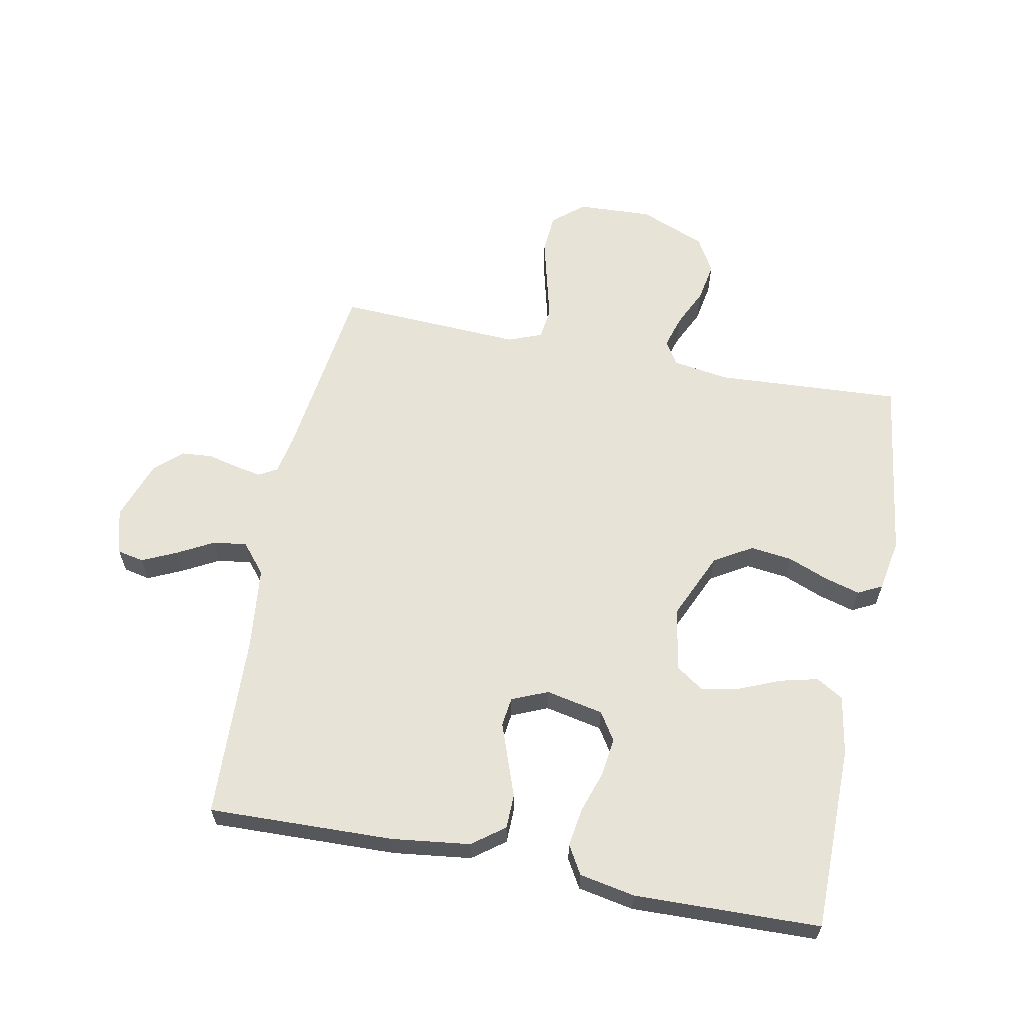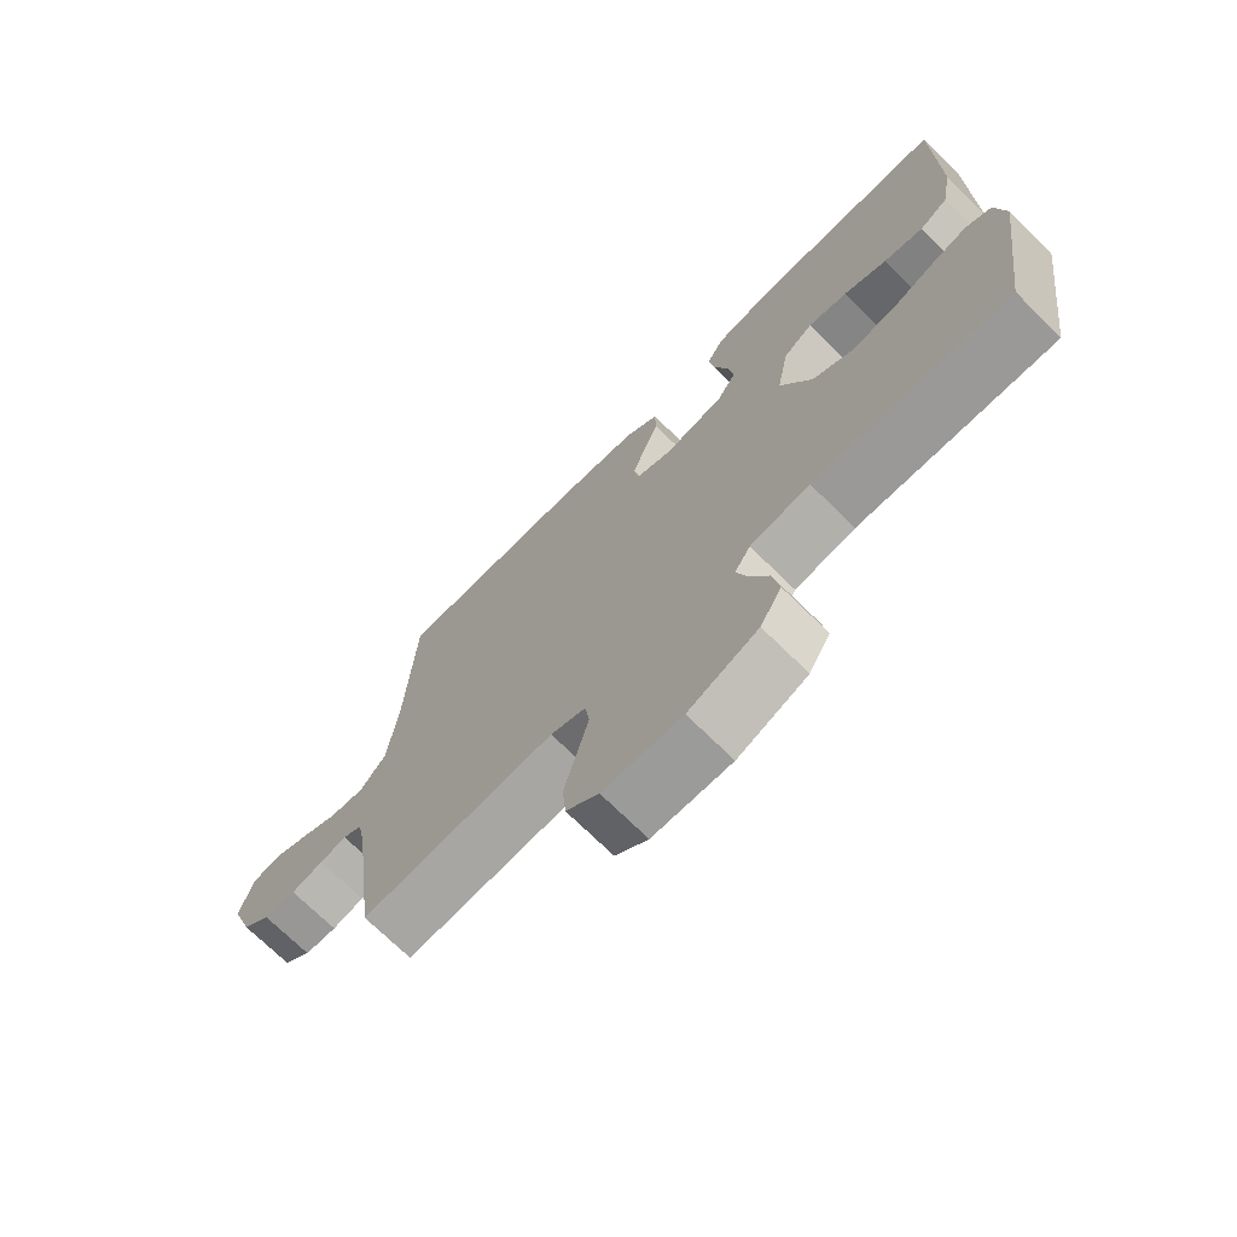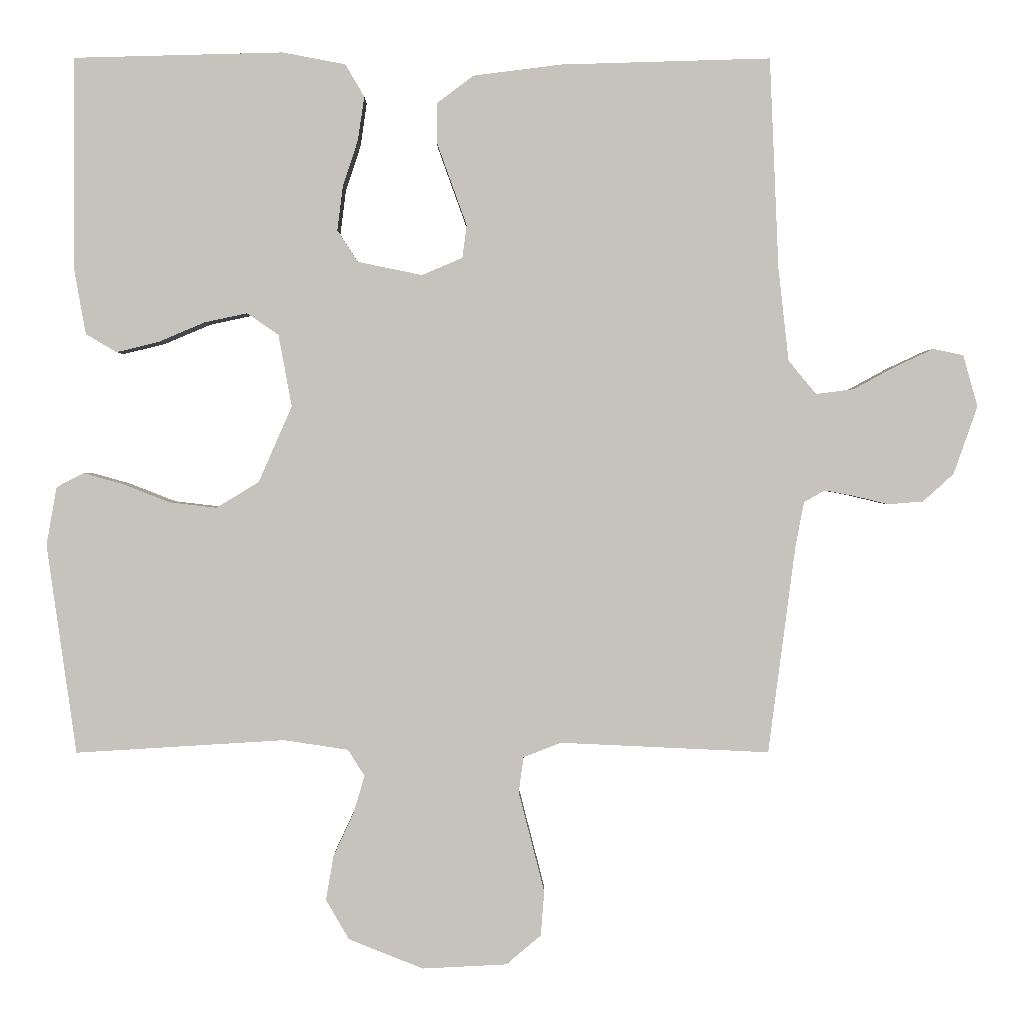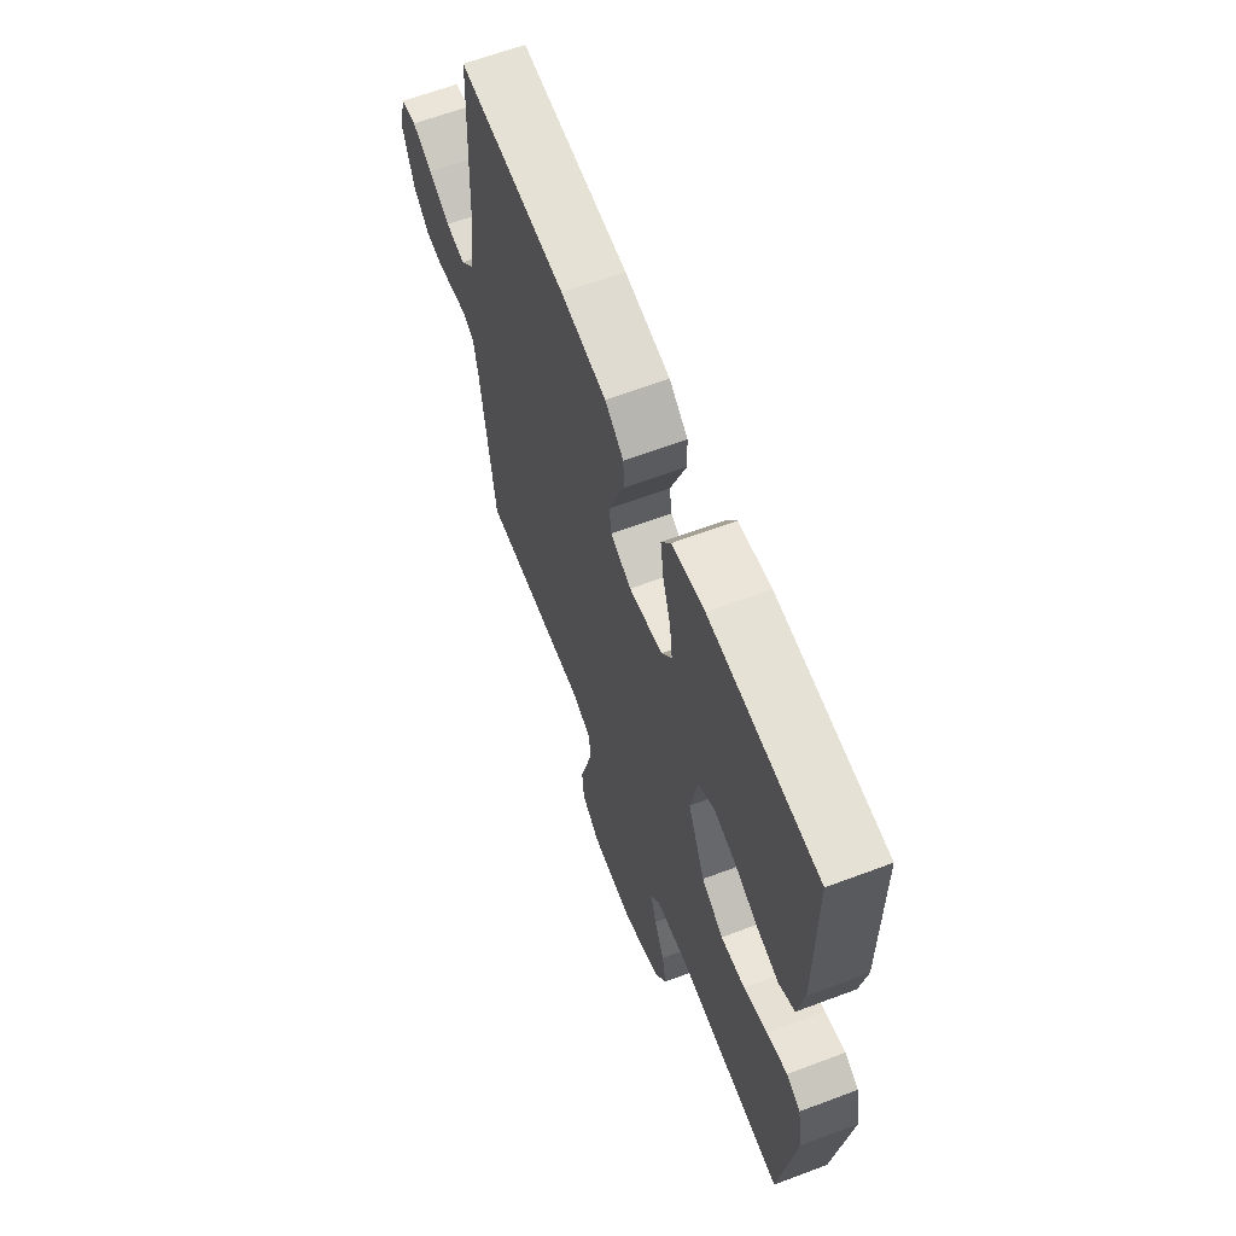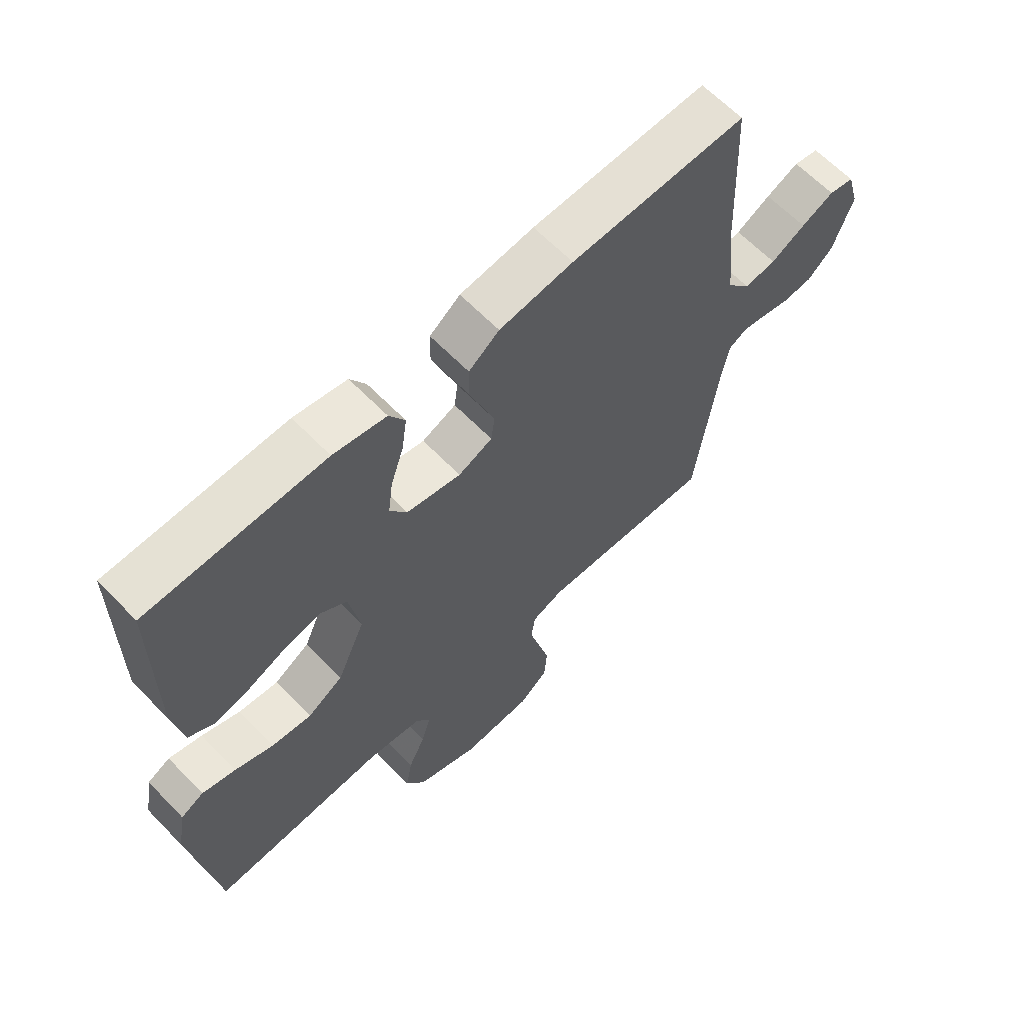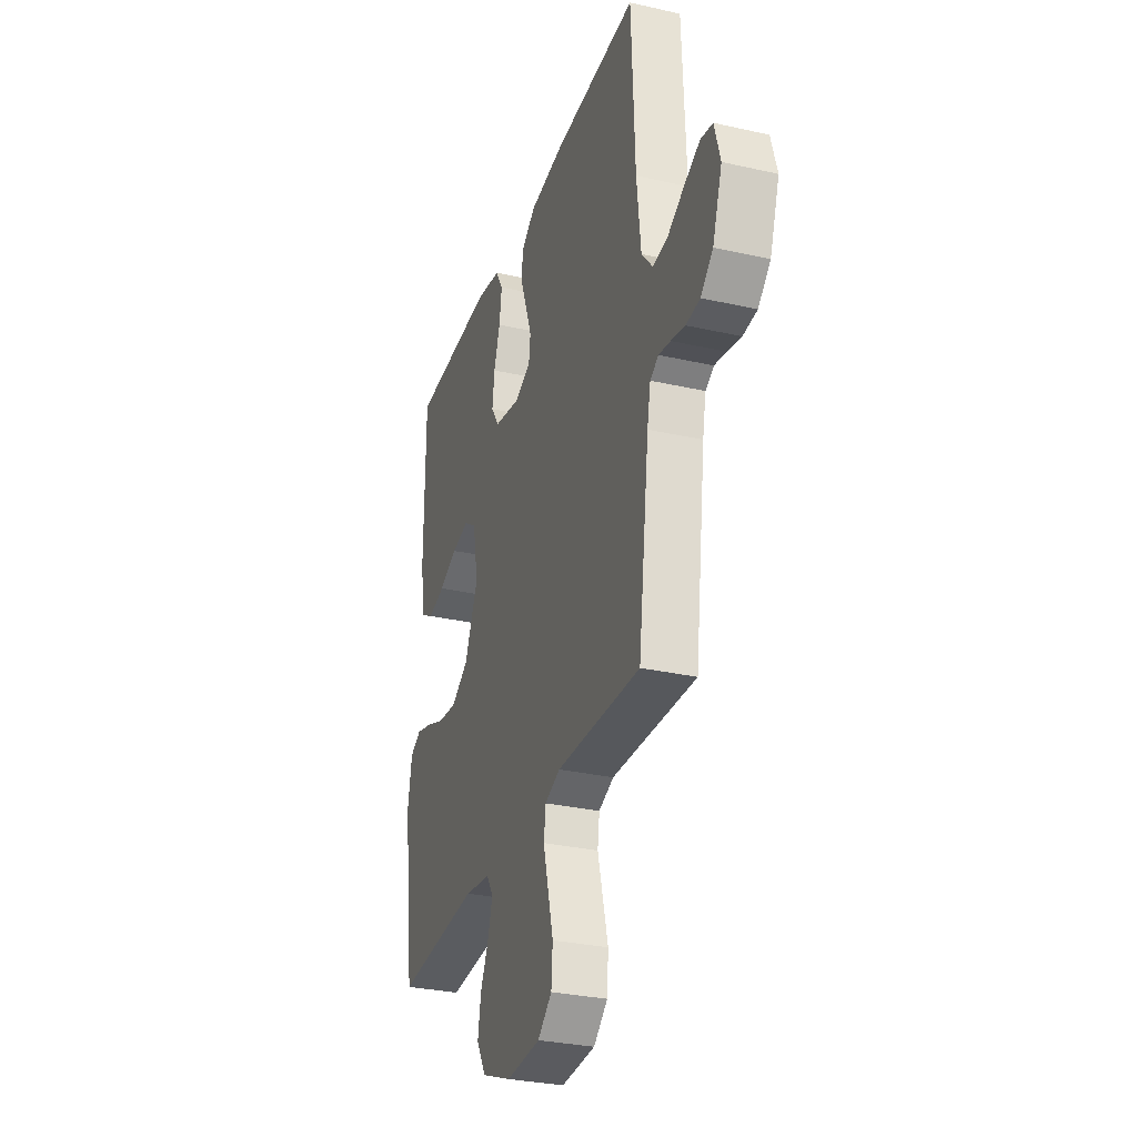
<metadata>
{"format":"obj","ext":"obj","renderer":"f3d","projection":"perspective","resolution":1024,"background":"white","views":[{"elev":61.9,"azim":11.2,"up":"+Y"},{"elev":-71.9,"azim":45.5,"up":"+Z"},{"elev":1.4,"azim":179.7,"up":"+Z"},{"elev":63.7,"azim":69.2,"up":"+Z"},{"elev":63.6,"azim":136.0,"up":"+Z"},{"elev":-30.7,"azim":-108.0,"up":"+Z"}]}
</metadata>
<code>
v 0.5 0.07 0.5
v 0.501 0.07 0.2
v 0.484 0.07 0.104
v 0.44 0.07 0.078
v 0.379 0.07 0.093
v 0.313 0.07 0.121
v 0.252 0.07 0.134
v 0.207 0.07 0.103
v 0.188 0.07 0
v 0.236 0.07 -0.109
v 0.297 0.07 -0.146
v 0.365 0.07 -0.138
v 0.431 0.07 -0.112
v 0.488 0.07 -0.096
v 0.527 0.07 -0.116
v 0.542 0.07 -0.2
v 0.5 0.07 -0.5
v 0.2 0.07 -0.482
v 0.108 0.07 -0.496
v 0.084 0.07 -0.534
v 0.1 0.07 -0.588
v 0.129 0.07 -0.65
v 0.14 0.07 -0.714
v 0.107 0.07 -0.771
v 0 0.07 -0.814
v -0.121 0.07 -0.808
v -0.171 0.07 -0.766
v -0.176 0.07 -0.702
v -0.157 0.07 -0.628
v -0.139 0.07 -0.558
v -0.146 0.07 -0.507
v -0.2 0.07 -0.486
v -0.5 0.07 -0.5
v -0.539 0.07 -0.2
v -0.551 0.07 -0.138
v -0.581 0.07 -0.121
v -0.623 0.07 -0.129
v -0.673 0.07 -0.141
v -0.723 0.07 -0.137
v -0.767 0.07 -0.097
v -0.801 0.07 0
v -0.78 0.07 0.074
v -0.737 0.07 0.083
v -0.681 0.07 0.057
v -0.622 0.07 0.025
v -0.568 0.07 0.018
v -0.528 0.07 0.066
v -0.513 0.07 0.2
v -0.5 0.07 0.5
v -0.2 0.07 0.491
v -0.074 0.07 0.475
v -0.022 0.07 0.436
v -0.021 0.07 0.38
v -0.043 0.07 0.319
v -0.064 0.07 0.261
v -0.058 0.07 0.214
v 0 0.07 0.189
v 0.093 0.07 0.208
v 0.122 0.07 0.253
v 0.114 0.07 0.316
v 0.092 0.07 0.383
v 0.083 0.07 0.445
v 0.11 0.07 0.491
v 0.2 0.07 0.508
v 0.5 0 0.5
v 0.501 0 0.2
v 0.484 0 0.104
v 0.44 0 0.078
v 0.379 0 0.093
v 0.313 0 0.121
v 0.252 0 0.134
v 0.207 0 0.103
v 0.188 0 0
v 0.236 0 -0.109
v 0.297 0 -0.146
v 0.365 0 -0.138
v 0.431 0 -0.112
v 0.488 0 -0.096
v 0.527 0 -0.116
v 0.542 0 -0.2
v 0.5 0 -0.5
v 0.2 0 -0.482
v 0.108 0 -0.496
v 0.084 0 -0.534
v 0.1 0 -0.588
v 0.129 0 -0.65
v 0.14 0 -0.714
v 0.107 0 -0.771
v 0 0 -0.814
v -0.121 0 -0.808
v -0.171 0 -0.766
v -0.176 0 -0.702
v -0.157 0 -0.628
v -0.139 0 -0.558
v -0.146 0 -0.507
v -0.2 0 -0.486
v -0.5 0 -0.5
v -0.539 0 -0.2
v -0.551 0 -0.138
v -0.581 0 -0.121
v -0.623 0 -0.129
v -0.673 0 -0.141
v -0.723 0 -0.137
v -0.767 0 -0.097
v -0.801 0 0
v -0.78 0 0.074
v -0.737 0 0.083
v -0.681 0 0.057
v -0.622 0 0.025
v -0.568 0 0.018
v -0.528 0 0.066
v -0.513 0 0.2
v -0.5 0 0.5
v -0.2 0 0.491
v -0.074 0 0.475
v -0.022 0 0.436
v -0.021 0 0.38
v -0.043 0 0.319
v -0.064 0 0.261
v -0.058 0 0.214
v 0 0 0.189
v 0.093 0 0.208
v 0.122 0 0.253
v 0.114 0 0.316
v 0.092 0 0.383
v 0.083 0 0.445
v 0.11 0 0.491
v 0.2 0 0.508
f 4 5 6
f 3 4 6
f 2 3 6
f 1 2 6
f 64 1 6
f 63 64 6
f 62 63 6
f 61 62 6
f 60 61 6
f 59 60 6 7
f 58 59 7 8
f 57 58 8 9
f 56 57 9 10
f 53 54 55
f 52 53 55
f 51 52 55
f 50 51 55
f 49 50 55
f 48 49 55
f 47 48 55 56
f 46 47 56 10
f 43 44 45
f 42 43 45
f 41 42 45
f 40 41 45
f 39 40 45
f 38 39 45
f 37 38 45
f 36 37 45 46
f 46 10 11
f 36 46 11
f 35 36 11
f 32 33 34
f 34 35 11
f 32 34 11
f 31 32 11
f 28 29 30
f 27 28 30
f 26 27 30
f 25 26 30
f 24 25 30
f 23 24 30
f 22 23 30
f 21 22 30
f 20 21 30 31
f 19 20 31 11
f 16 17 18
f 15 16 18
f 14 15 18
f 13 14 18
f 12 13 18
f 11 12 18 19
f 70 69 68
f 70 68 67
f 70 67 66
f 70 66 65
f 70 65 128
f 70 128 127
f 70 127 126
f 70 126 125
f 70 125 124
f 71 70 124 123
f 72 71 123 122
f 73 72 122 121
f 74 73 121 120
f 119 118 117
f 119 117 116
f 119 116 115
f 119 115 114
f 119 114 113
f 119 113 112
f 120 119 112 111
f 74 120 111 110
f 109 108 107
f 109 107 106
f 109 106 105
f 109 105 104
f 109 104 103
f 109 103 102
f 109 102 101
f 110 109 101 100
f 75 74 110
f 75 110 100
f 75 100 99
f 98 97 96
f 75 99 98
f 75 98 96
f 75 96 95
f 94 93 92
f 94 92 91
f 94 91 90
f 94 90 89
f 94 89 88
f 94 88 87
f 94 87 86
f 94 86 85
f 95 94 85 84
f 75 95 84 83
f 82 81 80
f 82 80 79
f 82 79 78
f 82 78 77
f 82 77 76
f 83 82 76 75
f 1 65 66 2
f 2 66 67 3
f 3 67 68 4
f 4 68 69 5
f 5 69 70 6
f 6 70 71 7
f 7 71 72 8
f 8 72 73 9
f 9 73 74 10
f 10 74 75 11
f 11 75 76 12
f 12 76 77 13
f 13 77 78 14
f 14 78 79 15
f 15 79 80 16
f 16 80 81 17
f 17 81 82 18
f 18 82 83 19
f 19 83 84 20
f 20 84 85 21
f 21 85 86 22
f 22 86 87 23
f 23 87 88 24
f 24 88 89 25
f 25 89 90 26
f 26 90 91 27
f 27 91 92 28
f 28 92 93 29
f 29 93 94 30
f 30 94 95 31
f 31 95 96 32
f 32 96 97 33
f 33 97 98 34
f 34 98 99 35
f 35 99 100 36
f 36 100 101 37
f 37 101 102 38
f 38 102 103 39
f 39 103 104 40
f 40 104 105 41
f 41 105 106 42
f 42 106 107 43
f 43 107 108 44
f 44 108 109 45
f 45 109 110 46
f 46 110 111 47
f 47 111 112 48
f 48 112 113 49
f 49 113 114 50
f 50 114 115 51
f 51 115 116 52
f 52 116 117 53
f 53 117 118 54
f 54 118 119 55
f 55 119 120 56
f 56 120 121 57
f 57 121 122 58
f 58 122 123 59
f 59 123 124 60
f 60 124 125 61
f 61 125 126 62
f 62 126 127 63
f 63 127 128 64
f 64 128 65 1

</code>
